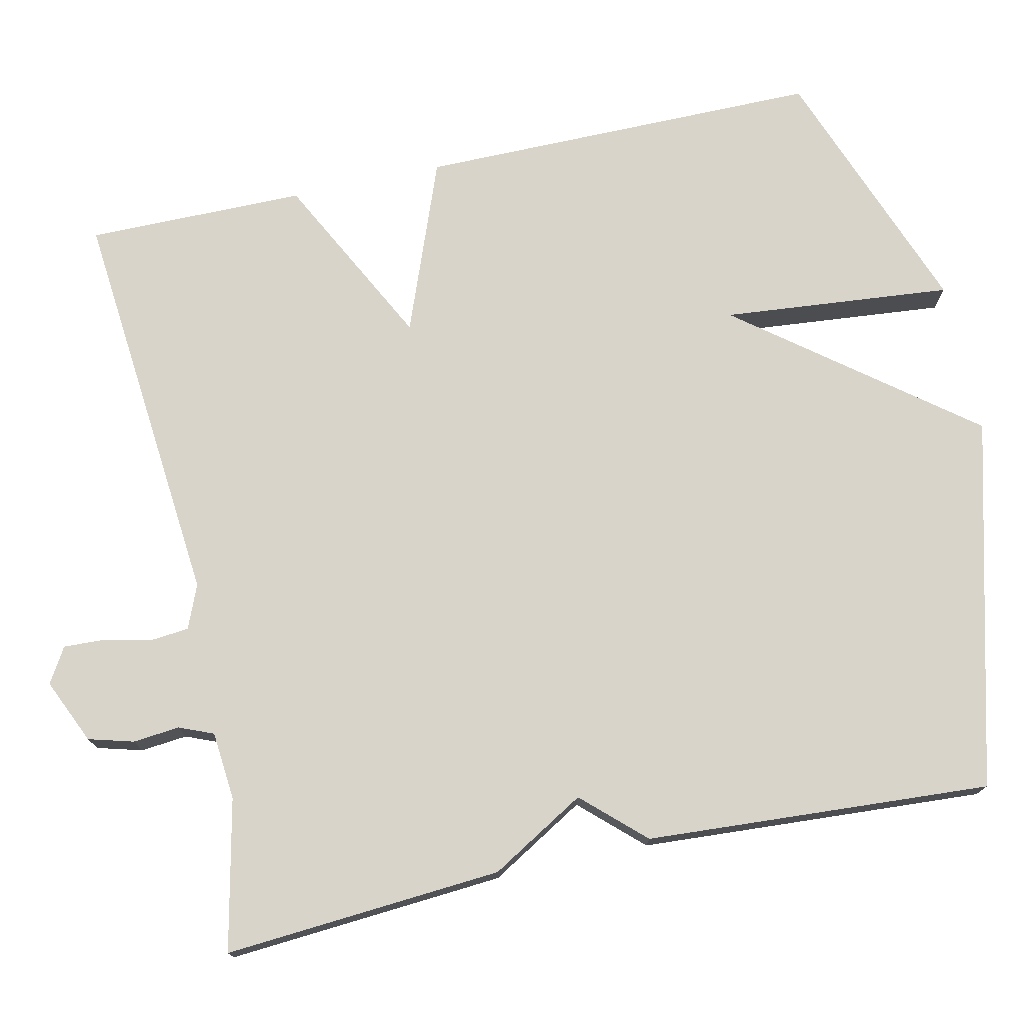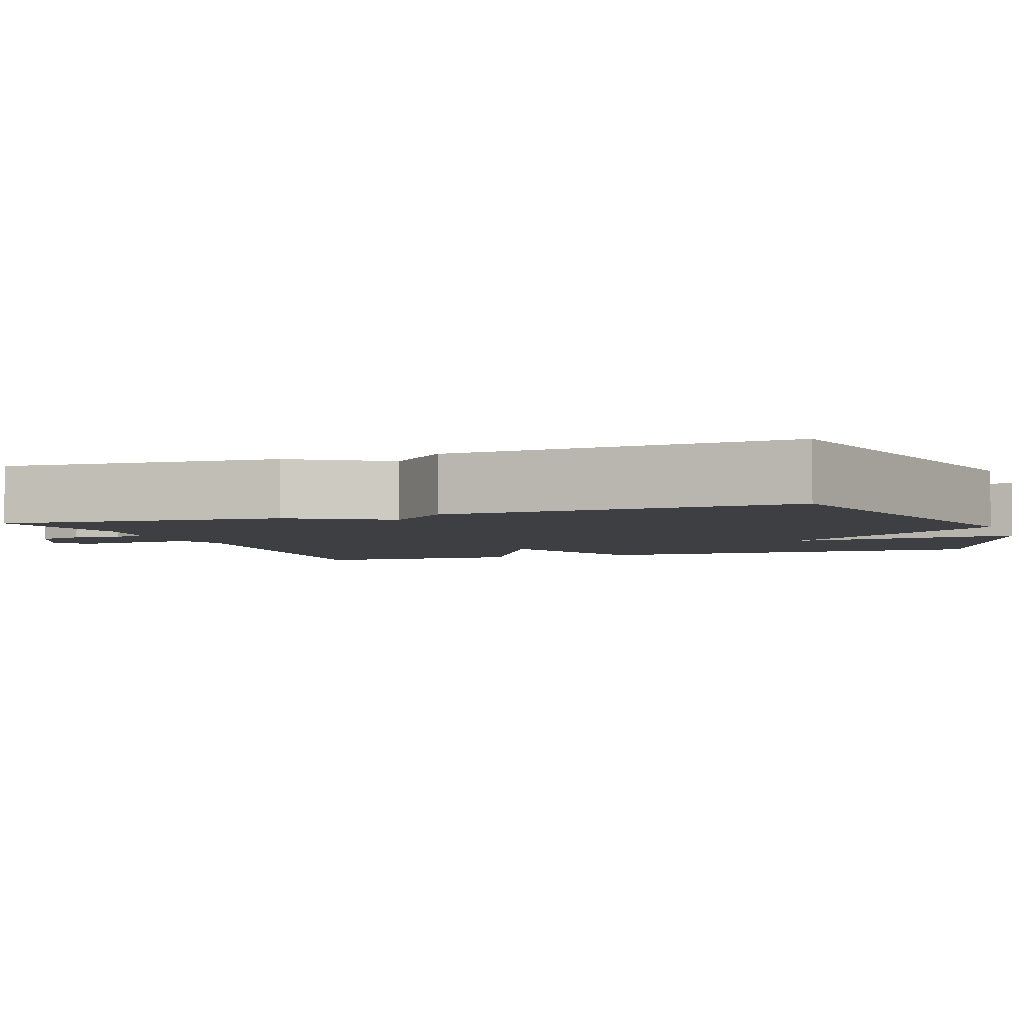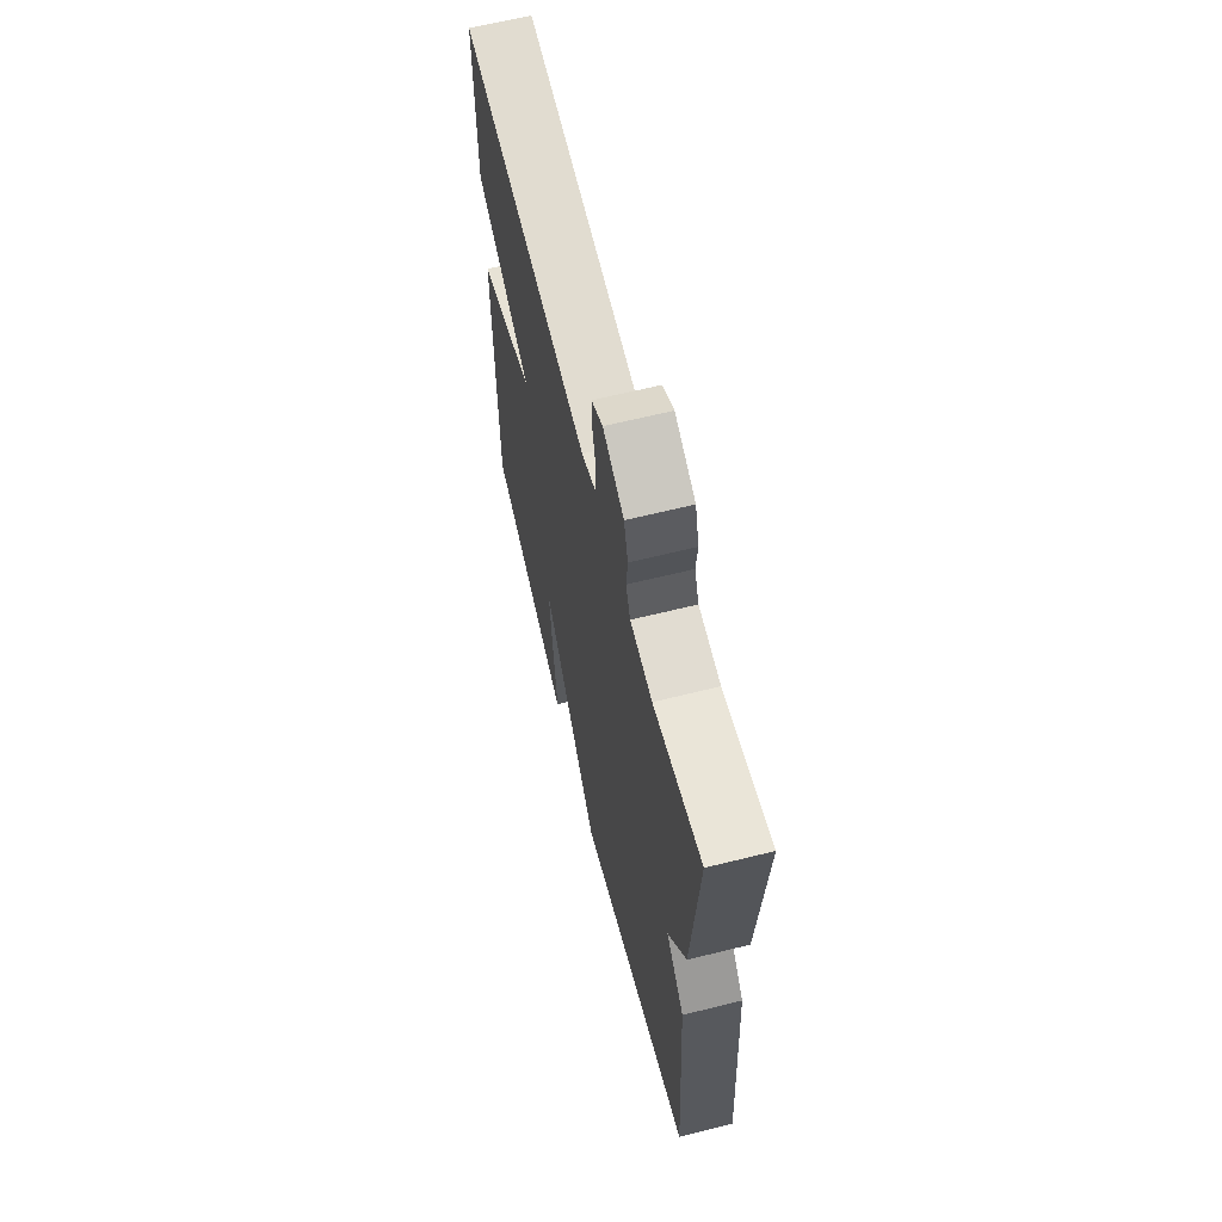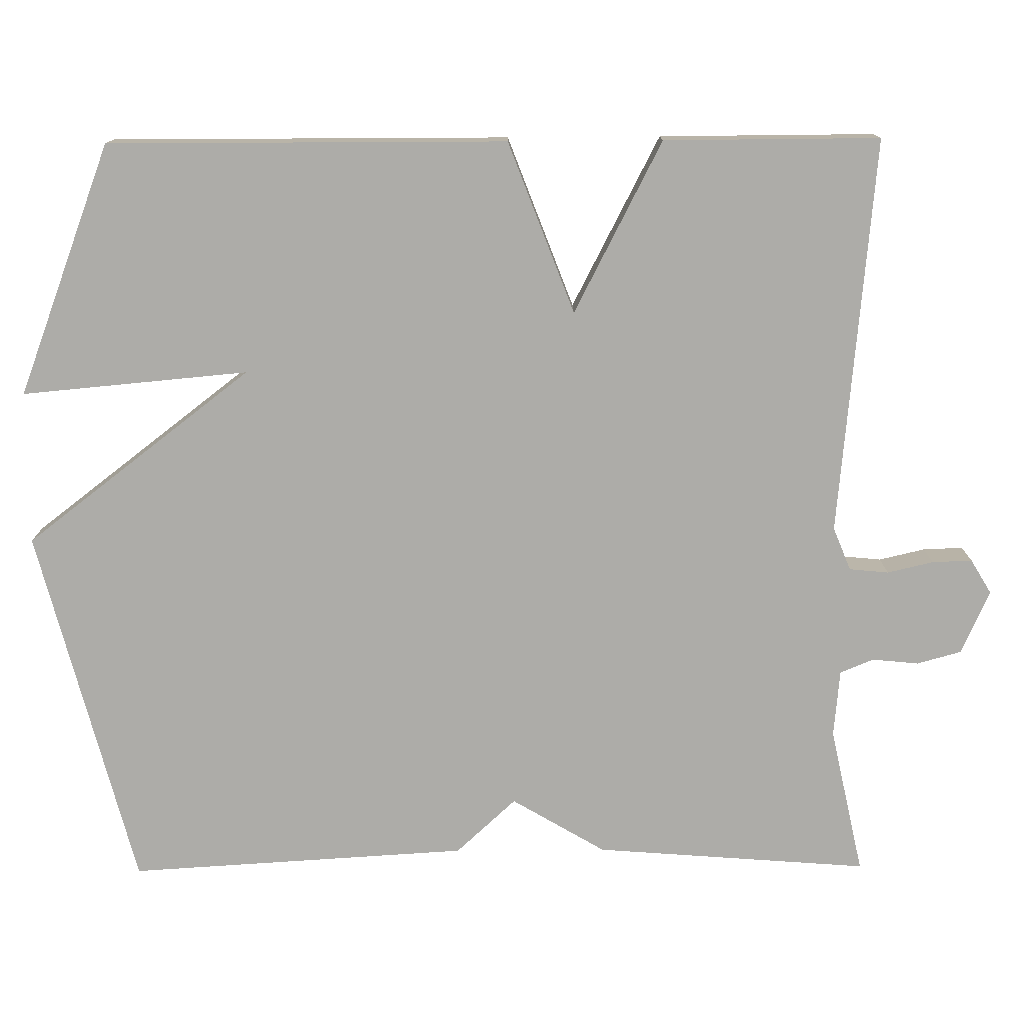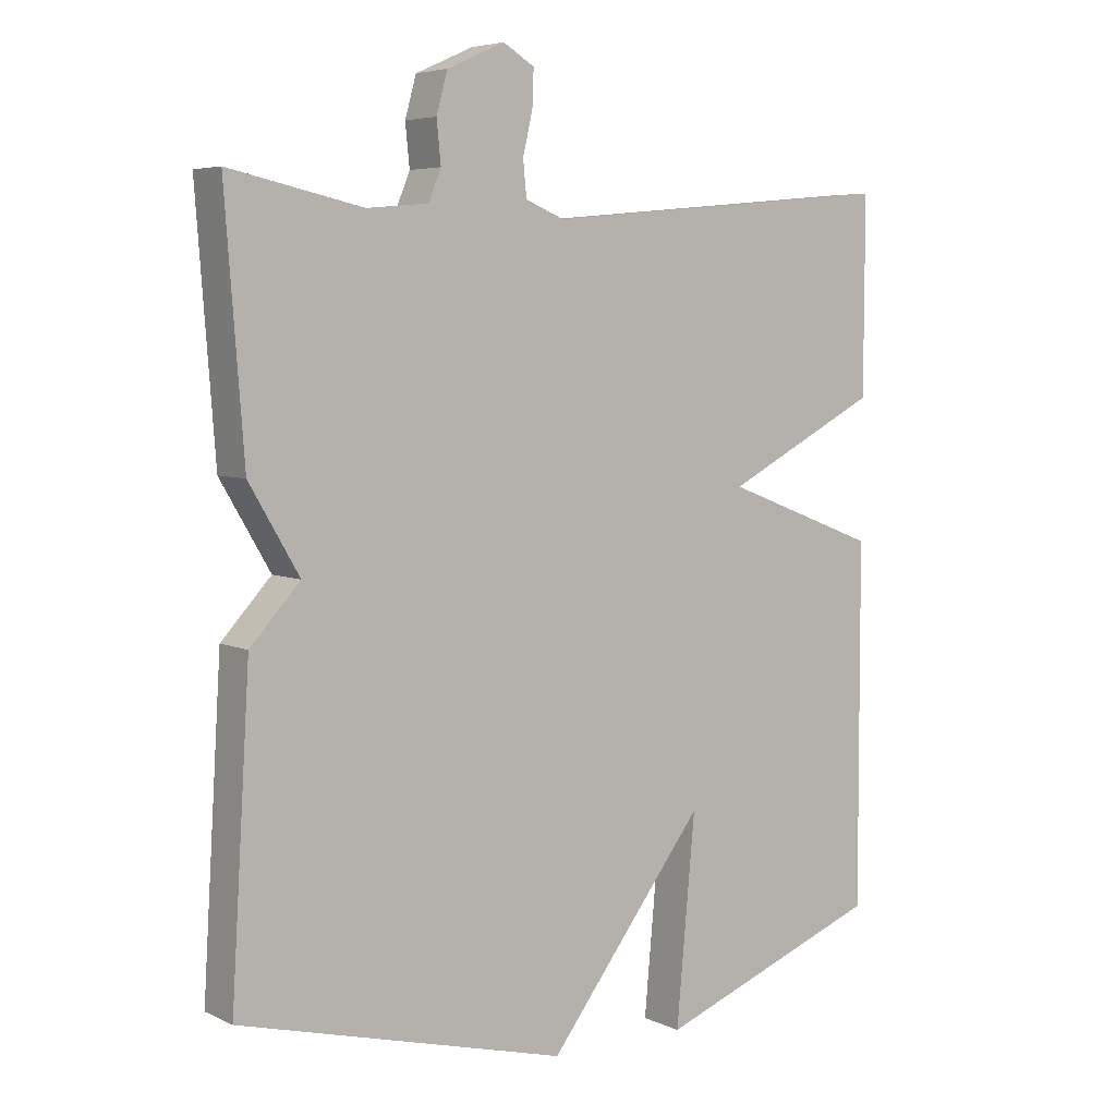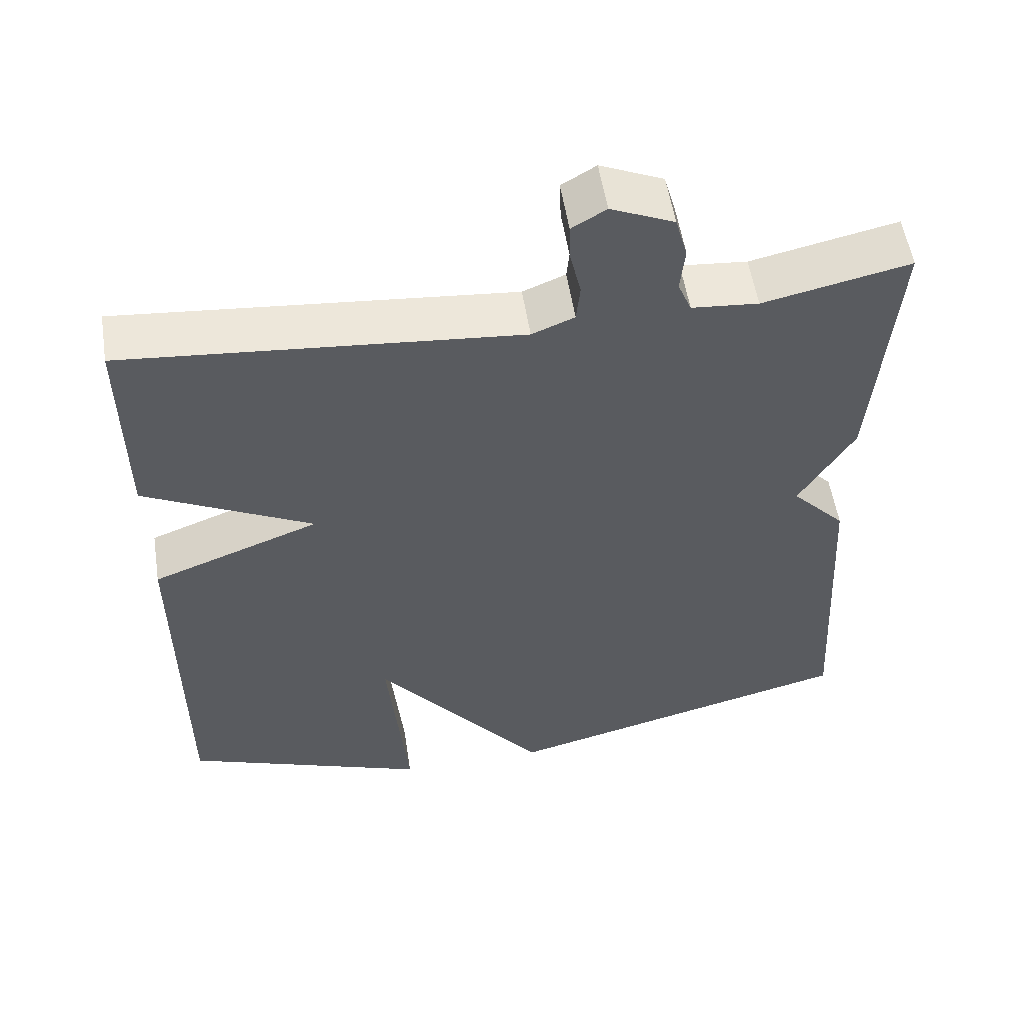
<metadata>
{"format":"obj","ext":"obj","renderer":"f3d","projection":"perspective","resolution":1024,"background":"white","views":[{"elev":74.9,"azim":77.7,"up":"+Y"},{"elev":-3.9,"azim":109.6,"up":"+Y"},{"elev":64.6,"azim":76.0,"up":"+Z"},{"elev":-76.7,"azim":-89.6,"up":"+Y"},{"elev":5.5,"azim":143.8,"up":"+Z"},{"elev":55.2,"azim":-8.9,"up":"+Z"}]}
</metadata>
<code>
v 0.5 0.07 0.5
v 0.473 0.07 0.143
v 0.401 0.07 0.021
v 0.473 0.07 -0.057
v 0.5 0.07 -0.5
v 0.027 0.07 -0.623
v -0.2 0.07 -0.328
v -0.173 0.07 -0.623
v -0.5 0.07 -0.5
v -0.499 0.07 0.019
v -0.276 0.07 0.104
v -0.499 0.07 0.219
v -0.5 0.07 0.5
v 0.018 0.07 0.452
v 0.074 0.07 0.475
v 0.079 0.07 0.526
v 0.065 0.07 0.586
v 0.063 0.07 0.638
v 0.108 0.07 0.665
v 0.191 0.07 0.628
v 0.207 0.07 0.57
v 0.201 0.07 0.51
v 0.219 0.07 0.466
v 0.307 0.07 0.458
v 0.5 0 0.5
v 0.473 0 0.143
v 0.401 0 0.021
v 0.473 0 -0.057
v 0.5 0 -0.5
v 0.027 0 -0.623
v -0.2 0 -0.328
v -0.173 0 -0.623
v -0.5 0 -0.5
v -0.499 0 0.019
v -0.276 0 0.104
v -0.499 0 0.219
v -0.5 0 0.5
v 0.018 0 0.452
v 0.074 0 0.475
v 0.079 0 0.526
v 0.065 0 0.586
v 0.063 0 0.638
v 0.108 0 0.665
v 0.191 0 0.628
v 0.207 0 0.57
v 0.201 0 0.51
v 0.219 0 0.466
v 0.307 0 0.458
f 20 21 22
f 19 20 22
f 18 19 22
f 17 18 22
f 16 17 22
f 15 16 22 23
f 14 15 23 24
f 11 12 13 14
f 9 10 11
f 8 9 11
f 7 8 11
f 6 7 11
f 5 6 11
f 4 5 11
f 3 4 11
f 2 3 11
f 1 2 11
f 24 1 11
f 11 14 24
f 46 45 44
f 46 44 43
f 46 43 42
f 46 42 41
f 46 41 40
f 47 46 40 39
f 48 47 39 38
f 38 37 36 35
f 35 34 33
f 35 33 32
f 35 32 31
f 35 31 30
f 35 30 29
f 35 29 28
f 35 28 27
f 35 27 26
f 35 26 25
f 35 25 48
f 48 38 35
f 1 25 26 2
f 2 26 27 3
f 3 27 28 4
f 4 28 29 5
f 5 29 30 6
f 6 30 31 7
f 7 31 32 8
f 8 32 33 9
f 9 33 34 10
f 10 34 35 11
f 11 35 36 12
f 12 36 37 13
f 13 37 38 14
f 14 38 39 15
f 15 39 40 16
f 16 40 41 17
f 17 41 42 18
f 18 42 43 19
f 19 43 44 20
f 20 44 45 21
f 21 45 46 22
f 22 46 47 23
f 23 47 48 24
f 24 48 25 1

</code>
